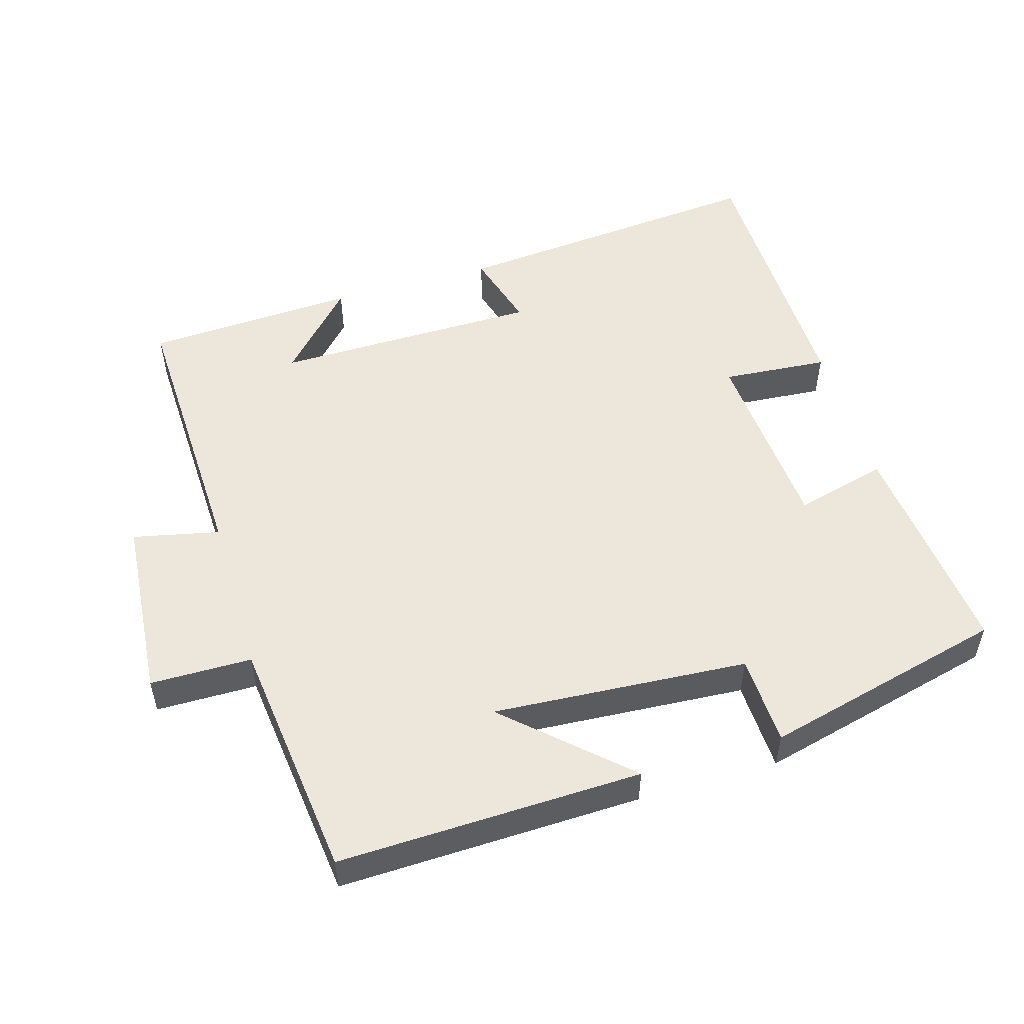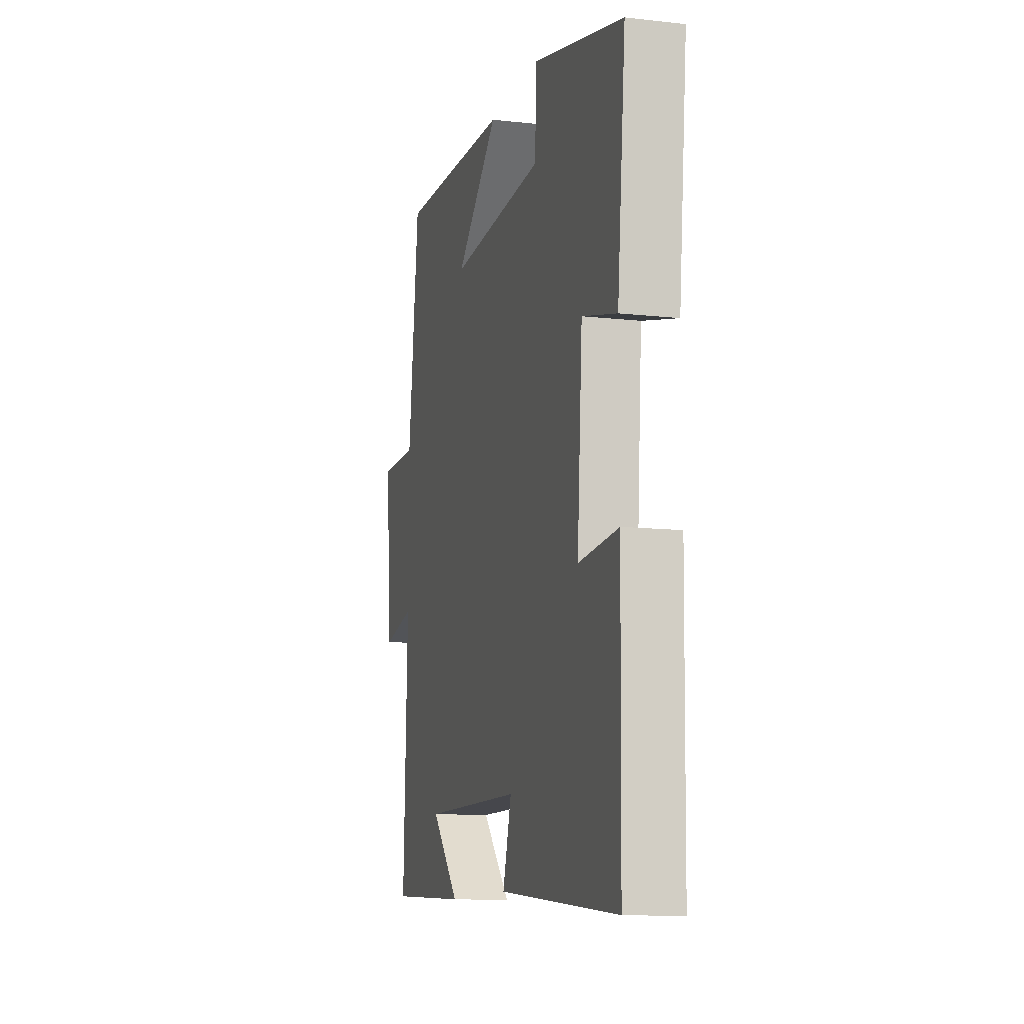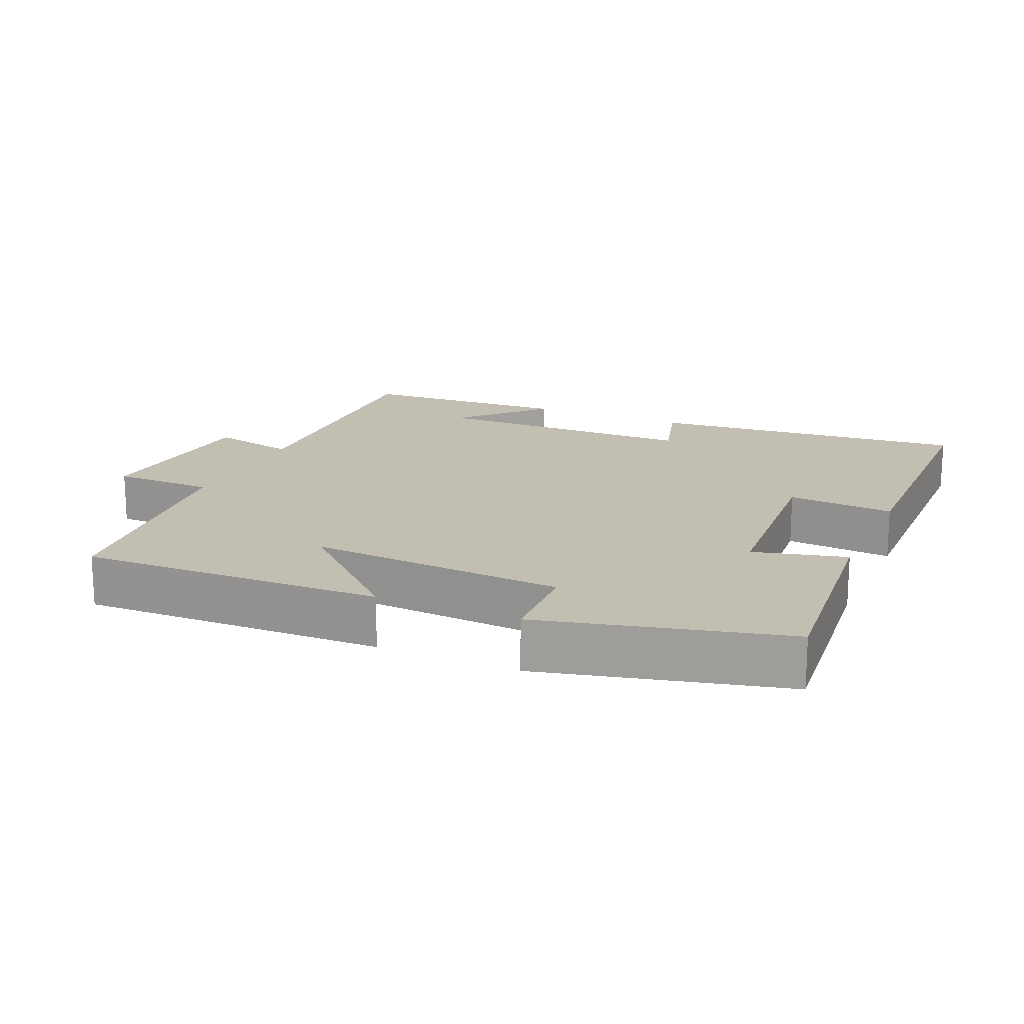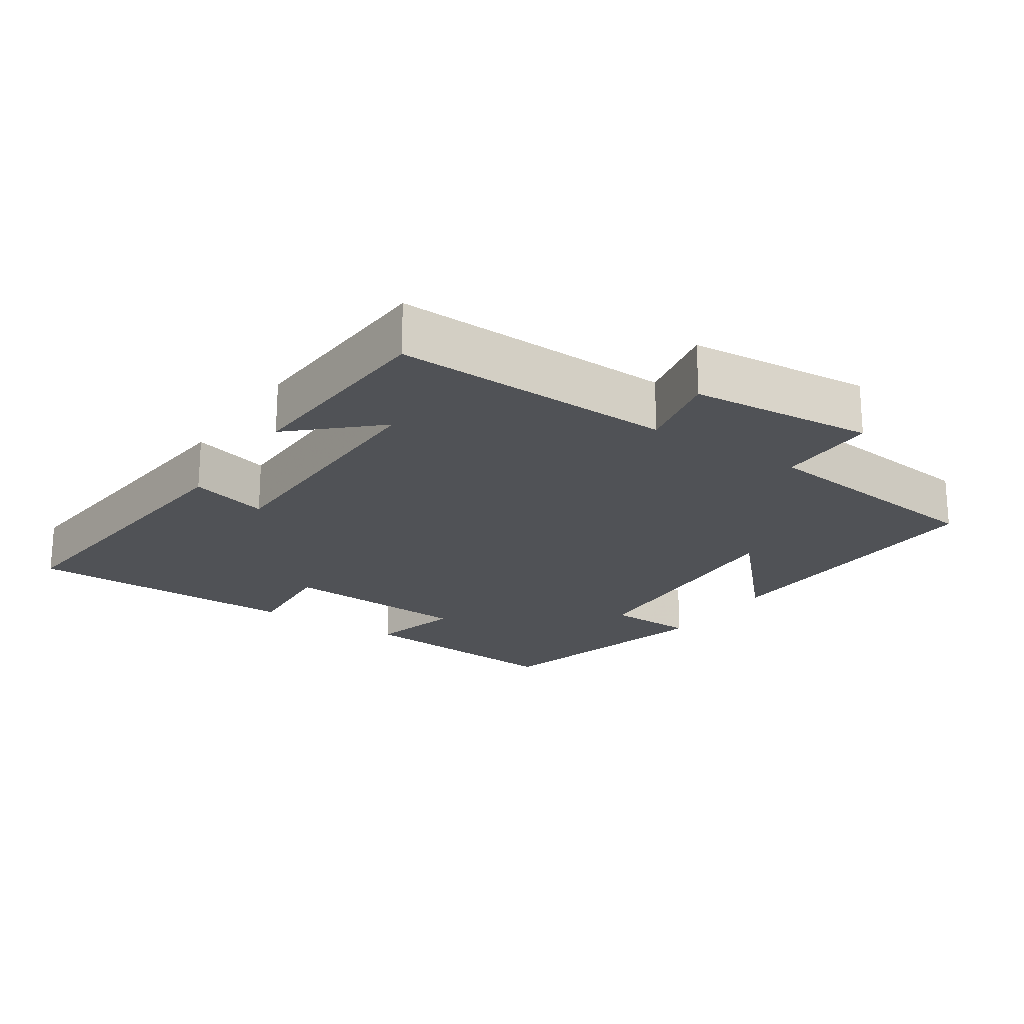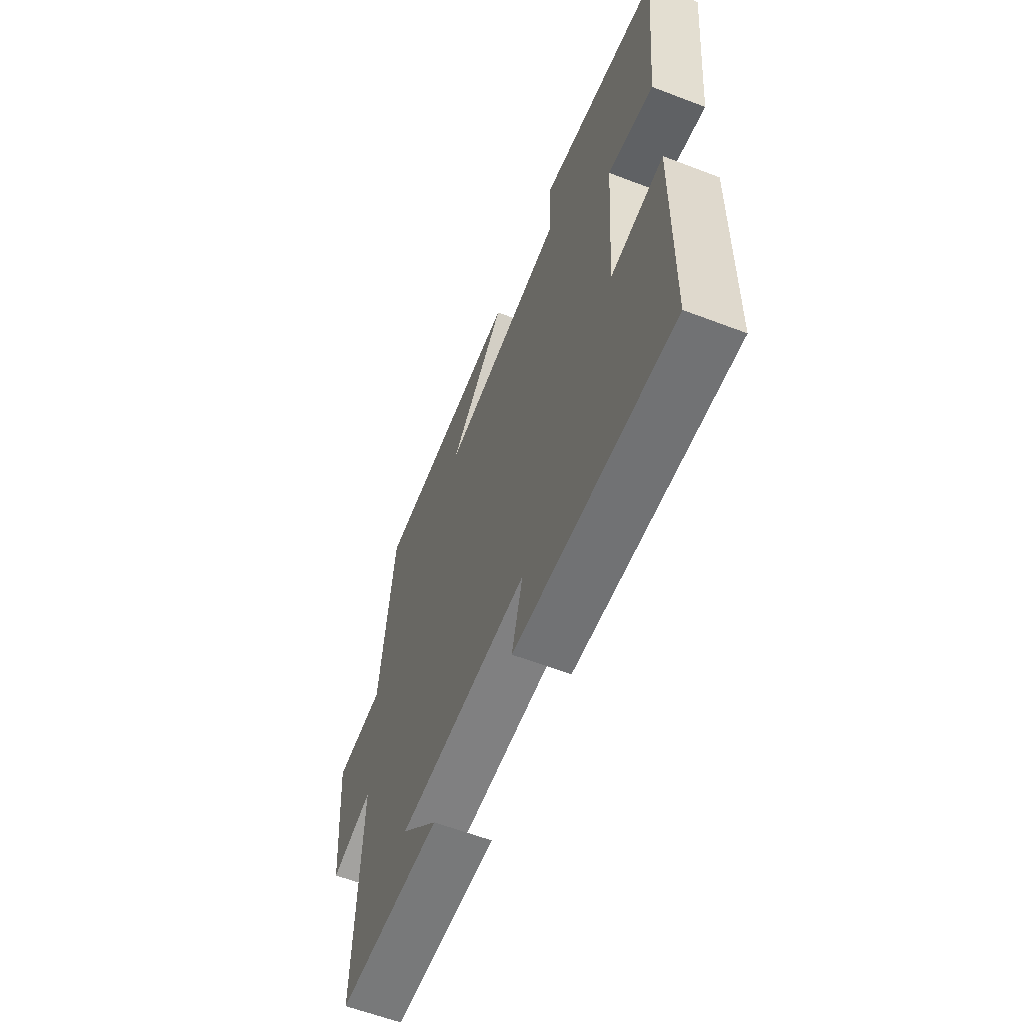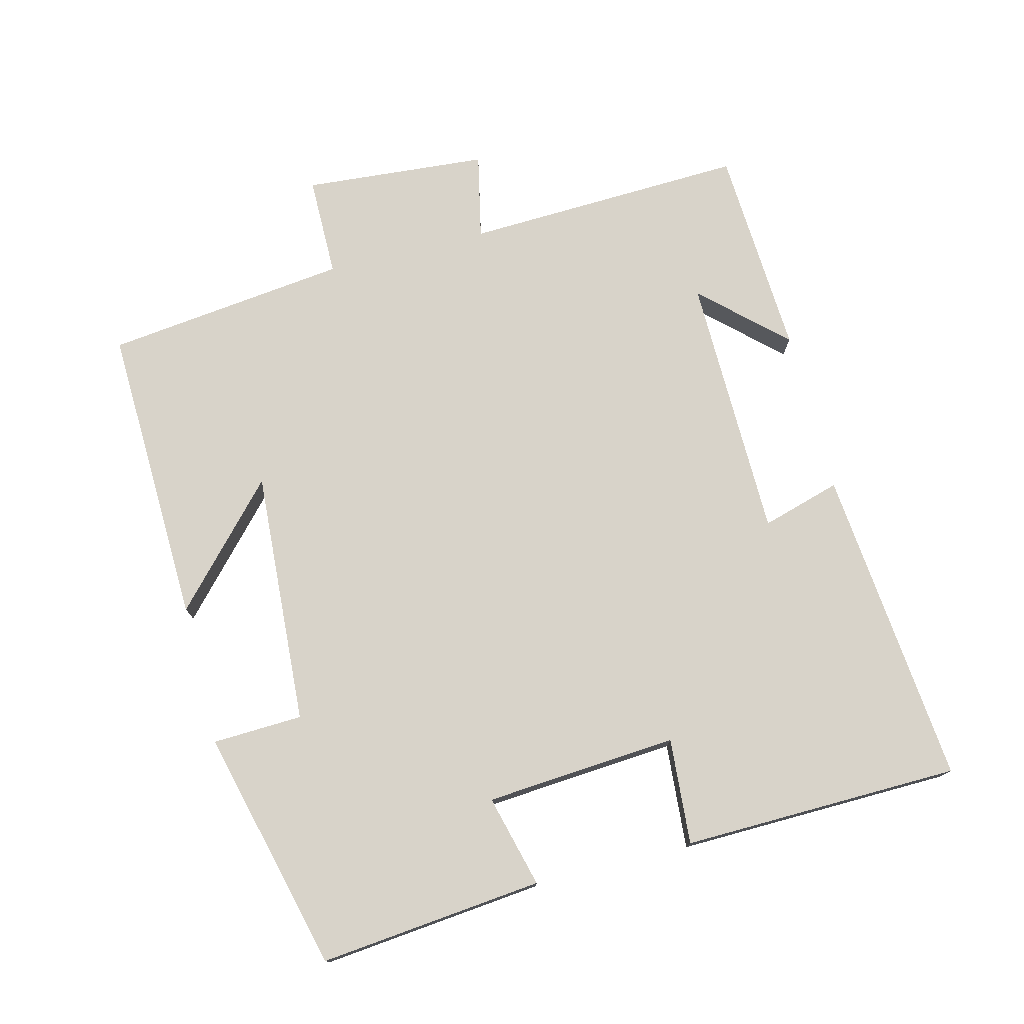
<metadata>
{"format":"obj","ext":"obj","renderer":"f3d","projection":"perspective","resolution":1024,"background":"white","views":[{"elev":52.1,"azim":-16.4,"up":"+Y"},{"elev":-11.5,"azim":74.7,"up":"+Z"},{"elev":17.3,"azim":23.9,"up":"+Y"},{"elev":-20.8,"azim":-123.7,"up":"+Y"},{"elev":-60.6,"azim":68.7,"up":"+Z"},{"elev":75.8,"azim":75.7,"up":"+Y"}]}
</metadata>
<code>
v -0.515 0.07 -0.484
v -0.5 0.07 -0.077
v -0.624 0.07 -0.104
v -0.646 0.07 0.162
v -0.5 0.07 0.163
v -0.459 0.07 0.513
v -0.023 0.07 0.5
v -0.19 0.07 0.346
v 0.178 0.07 0.37
v 0.183 0.07 0.5
v 0.532 0.07 0.413
v 0.5 0.07 0.09
v 0.367 0.07 0.124
v 0.347 0.07 -0.154
v 0.5 0.07 -0.142
v 0.493 0.07 -0.543
v 0.032 0.07 -0.5
v 0.065 0.07 -0.386
v -0.319 0.07 -0.382
v -0.21 0.07 -0.5
v -0.515 0 -0.484
v -0.5 0 -0.077
v -0.624 0 -0.104
v -0.646 0 0.162
v -0.5 0 0.163
v -0.459 0 0.513
v -0.023 0 0.5
v -0.19 0 0.346
v 0.178 0 0.37
v 0.183 0 0.5
v 0.532 0 0.413
v 0.5 0 0.09
v 0.367 0 0.124
v 0.347 0 -0.154
v 0.5 0 -0.142
v 0.493 0 -0.543
v 0.032 0 -0.5
v 0.065 0 -0.386
v -0.319 0 -0.382
v -0.21 0 -0.5
f 19 20 1
f 15 16 17 18
f 14 15 18 19
f 13 14 19
f 10 11 12 13
f 9 10 13
f 8 9 13 19
f 5 6 7 8
f 5 8 19
f 2 3 4 5
f 2 5 19
f 1 2 19
f 21 40 39
f 38 37 36 35
f 39 38 35 34
f 39 34 33
f 33 32 31 30
f 33 30 29
f 39 33 29 28
f 28 27 26 25
f 39 28 25
f 25 24 23 22
f 39 25 22
f 39 22 21
f 1 21 22 2
f 2 22 23 3
f 3 23 24 4
f 4 24 25 5
f 5 25 26 6
f 6 26 27 7
f 7 27 28 8
f 8 28 29 9
f 9 29 30 10
f 10 30 31 11
f 11 31 32 12
f 12 32 33 13
f 13 33 34 14
f 14 34 35 15
f 15 35 36 16
f 16 36 37 17
f 17 37 38 18
f 18 38 39 19
f 19 39 40 20
f 20 40 21 1

</code>
